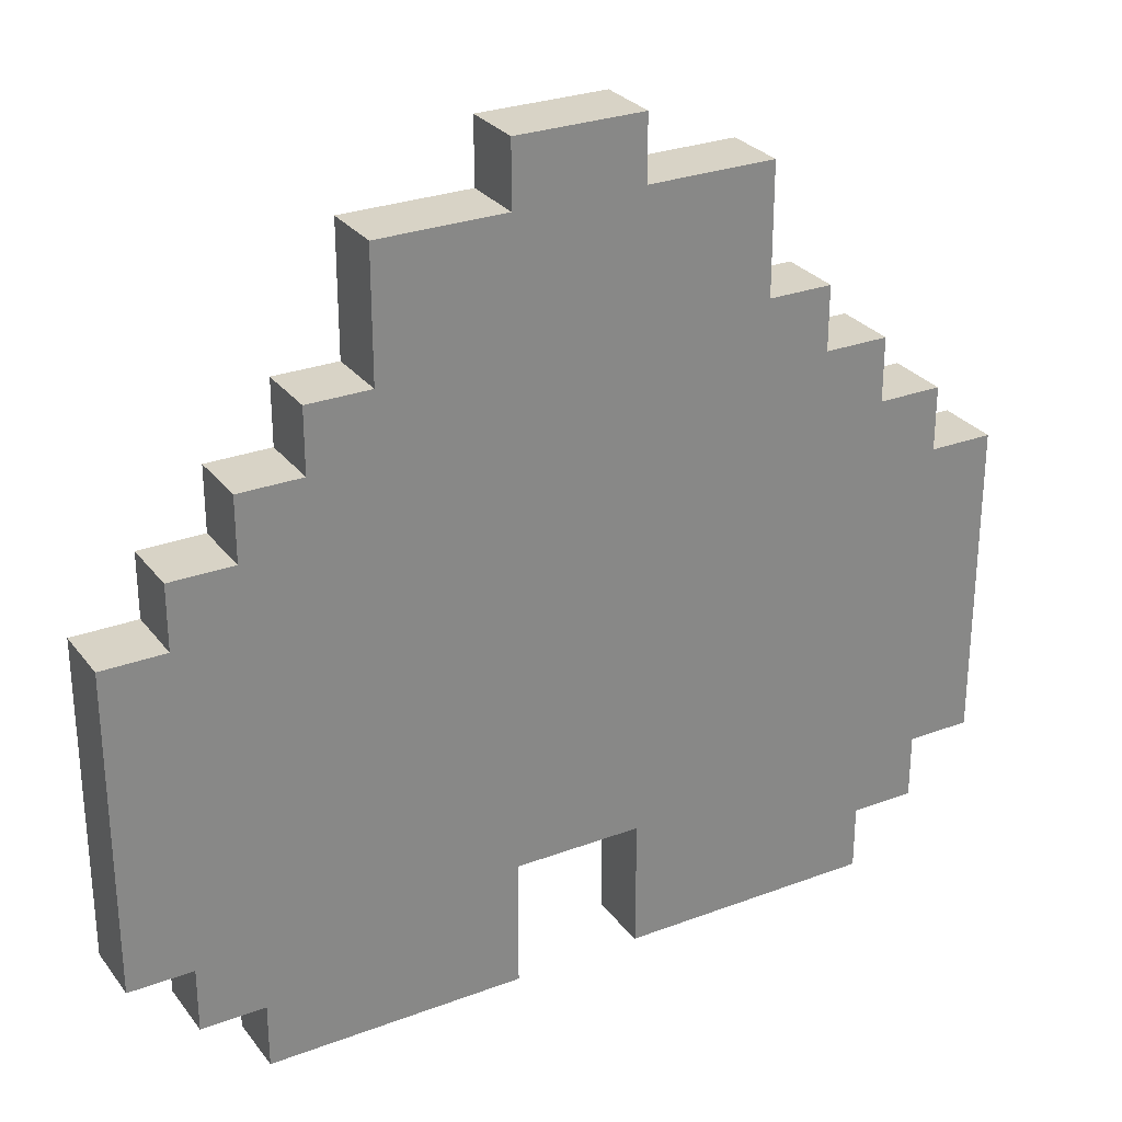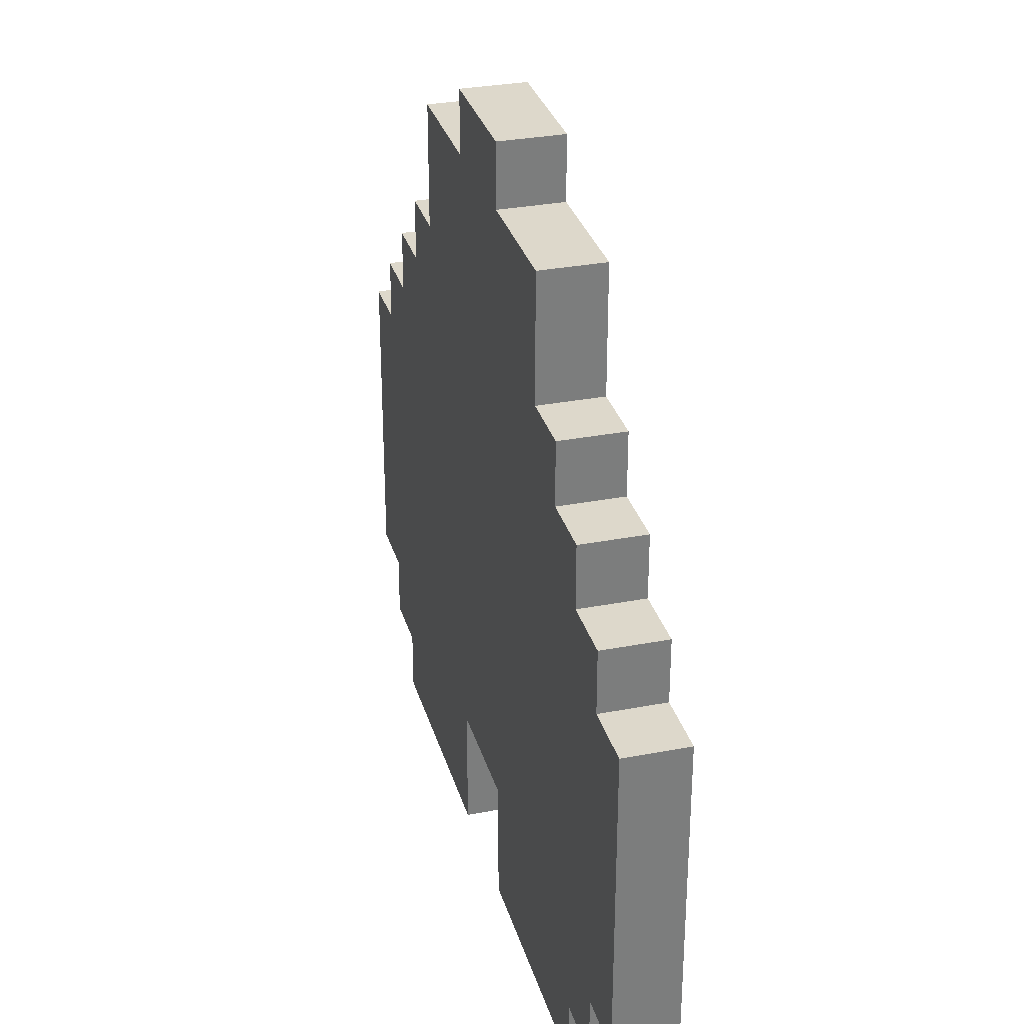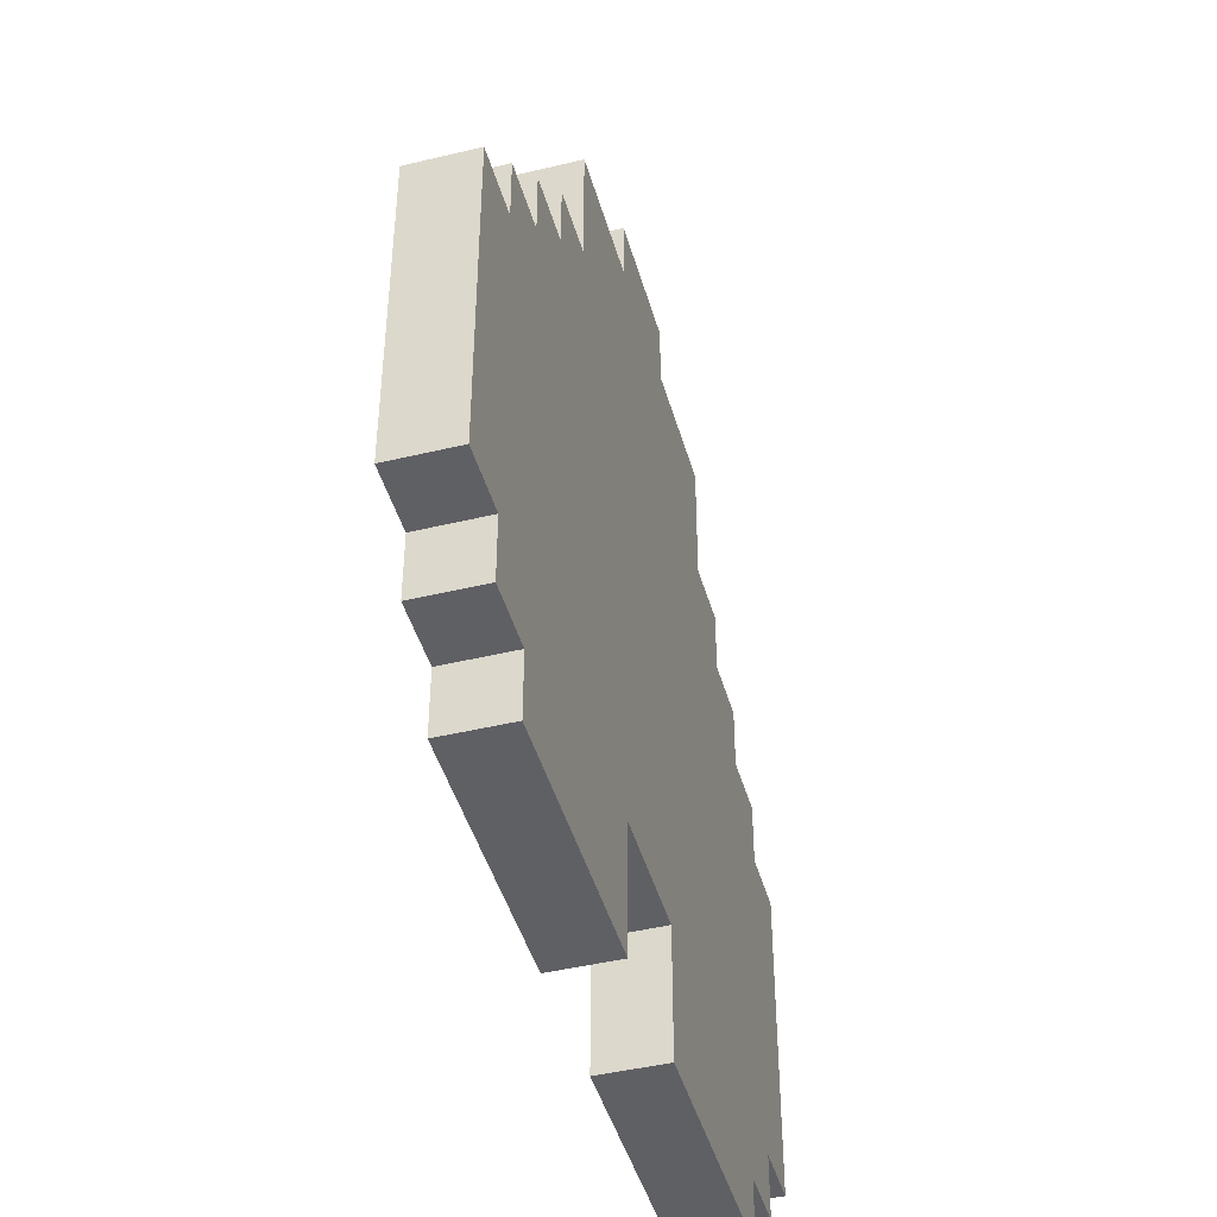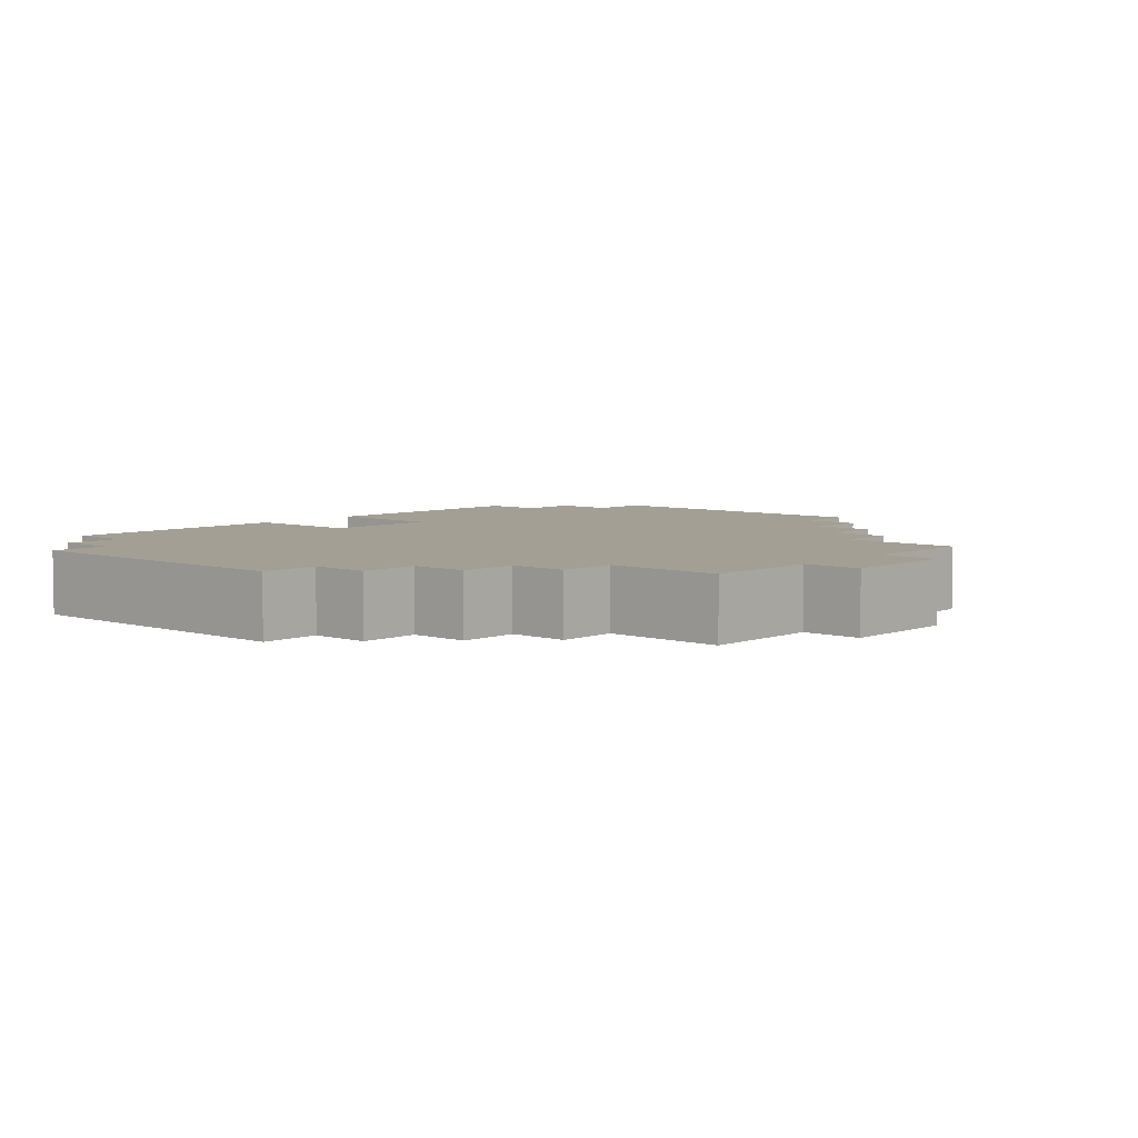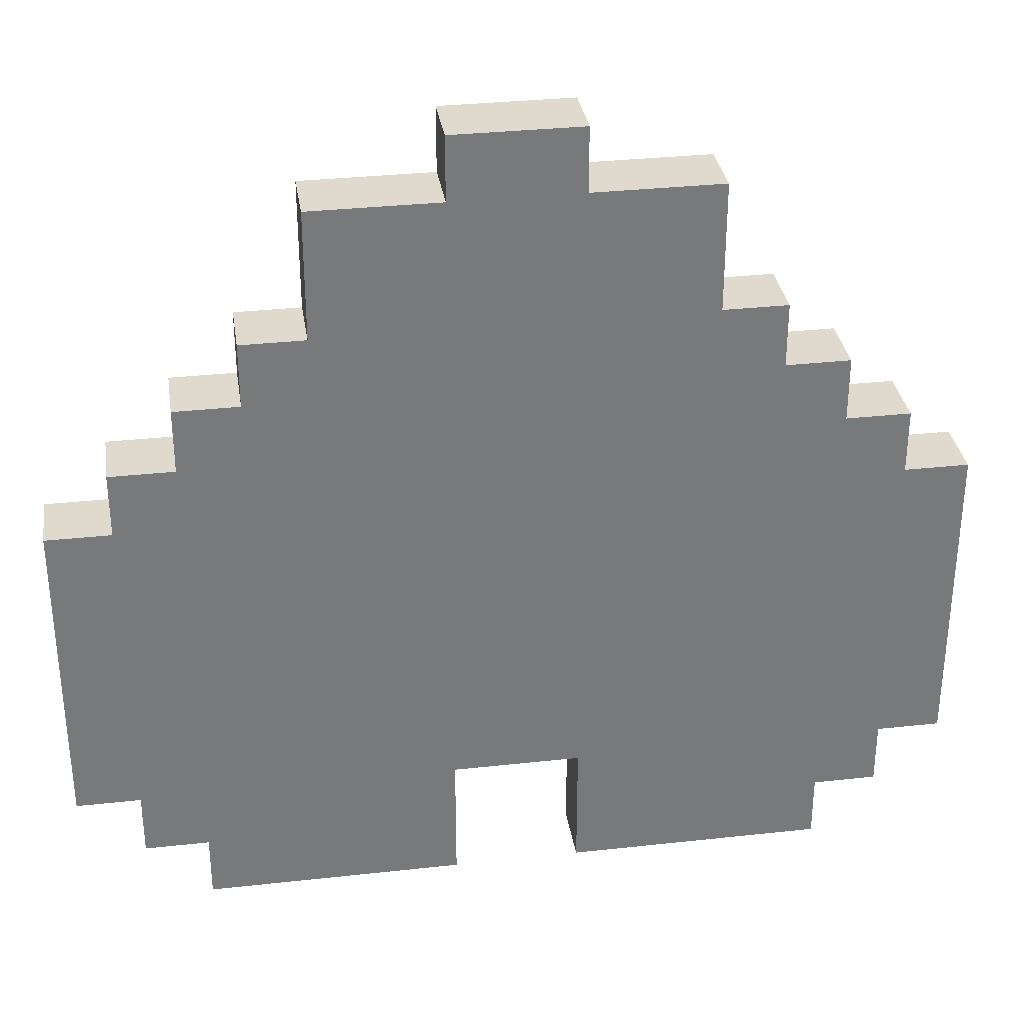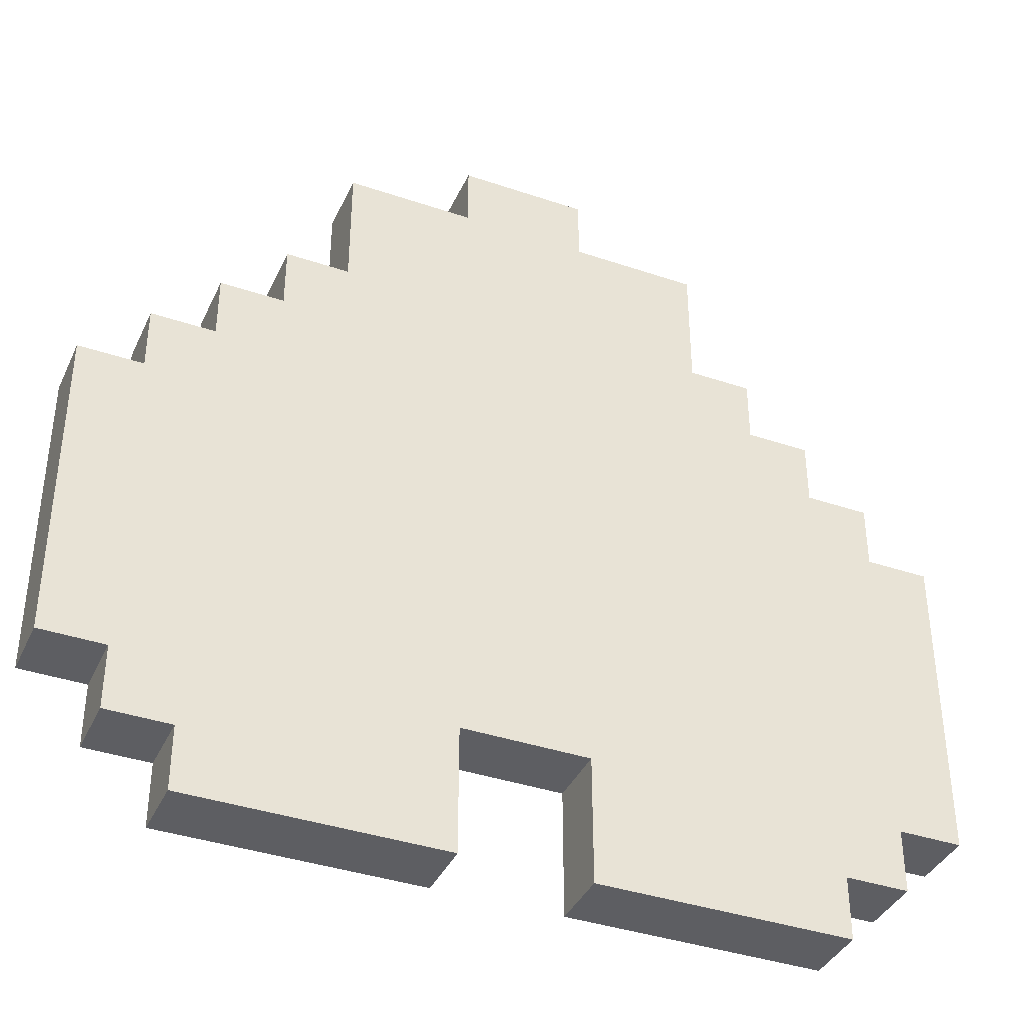
<metadata>
{"format":"obj","ext":"obj","renderer":"f3d","projection":"perspective","resolution":1024,"background":"white","views":[{"elev":28.2,"azim":150.4,"up":"+Z"},{"elev":31.2,"azim":-105.3,"up":"+Z"},{"elev":-44.8,"azim":105.6,"up":"+Z"},{"elev":5.5,"azim":-48.0,"up":"+Y"},{"elev":32.8,"azim":171.3,"up":"+Z"},{"elev":-38.7,"azim":-23.1,"up":"+Z"}]}
</metadata>
<code>
o
v -0.8 -0.7 0.1
v -0.8 -0.7 -0.4
v -0.8 -0.6 0.1
v -0.8 -0.6 -0.4
v -0.7 -0.7 0.2
v -0.7 -0.7 0.1
v -0.7 -0.7 -0.4
v -0.7 -0.7 -0.5
v -0.7 -0.6 0.2
v -0.7 -0.6 0.1
v -0.7 -0.6 -0.4
v -0.7 -0.6 -0.5
v -0.6 -0.7 0.3
v -0.6 -0.7 0.2
v -0.6 -0.7 -0.5
v -0.6 -0.7 -0.6
v -0.6 -0.6 0.3
v -0.6 -0.6 0.2
v -0.6 -0.6 -0.5
v -0.6 -0.6 -0.6
v -0.5 -0.7 0.4
v -0.5 -0.7 0.3
v -0.5 -0.6 0.4
v -0.5 -0.6 0.3
v -0.4 -0.7 0.6
v -0.4 -0.7 0.4
v -0.4 -0.6 0.6
v -0.4 -0.6 0.4
v -0.2 -0.7 0.7
v -0.2 -0.7 0.6
v -0.2 -0.6 0.7
v -0.2 -0.6 0.6
v 5.96e-08 -0.7 -0.4
v 5.96e-08 -0.7 -0.6
v 5.96e-08 -0.6 -0.4
v 5.96e-08 -0.6 -0.6
v -0.2 -0.7 -0.4
v -0.2 -0.7 -0.6
v -0.2 -0.6 -0.4
v -0.2 -0.6 -0.6
v 5.96e-08 -0.7 0.7
v 5.96e-08 -0.7 0.6
v 5.96e-08 -0.6 0.7
v 5.96e-08 -0.6 0.6
v 0.2 -0.7 0.6
v 0.2 -0.7 0.4
v 0.2 -0.6 0.6
v 0.2 -0.6 0.4
v 0.3 -0.7 0.4
v 0.3 -0.7 0.3
v 0.3 -0.6 0.4
v 0.3 -0.6 0.3
v 0.4 -0.7 0.3
v 0.4 -0.7 0.2
v 0.4 -0.7 -0.5
v 0.4 -0.7 -0.6
v 0.4 -0.6 0.3
v 0.4 -0.6 0.2
v 0.4 -0.6 -0.5
v 0.4 -0.6 -0.6
v 0.5 -0.7 0.2
v 0.5 -0.7 0.1
v 0.5 -0.7 -0.4
v 0.5 -0.7 -0.5
v 0.5 -0.6 0.2
v 0.5 -0.6 0.1
v 0.5 -0.6 -0.4
v 0.5 -0.6 -0.5
v 0.6 -0.7 0.1
v 0.6 -0.7 -0.4
v 0.6 -0.6 0.1
v 0.6 -0.6 -0.4
v -0.2 -0.7 0.7
v -0.2 -0.6 0.7
v 5.96e-08 -0.7 0.7
v 5.96e-08 -0.6 0.7
v -0.4 -0.7 0.6
v -0.4 -0.6 0.6
v -0.2 -0.7 0.6
v -0.2 -0.6 0.6
v 5.96e-08 -0.7 0.6
v 5.96e-08 -0.6 0.6
v 0.2 -0.7 0.6
v 0.2 -0.6 0.6
v -0.5 -0.7 0.4
v -0.5 -0.6 0.4
v -0.4 -0.7 0.4
v -0.4 -0.6 0.4
v 0.2 -0.7 0.4
v 0.2 -0.6 0.4
v 0.3 -0.7 0.4
v 0.3 -0.6 0.4
v -0.6 -0.7 0.3
v -0.6 -0.6 0.3
v -0.5 -0.7 0.3
v -0.5 -0.6 0.3
v 0.3 -0.7 0.3
v 0.3 -0.6 0.3
v 0.4 -0.7 0.3
v 0.4 -0.6 0.3
v -0.7 -0.7 0.2
v -0.7 -0.6 0.2
v -0.6 -0.7 0.2
v -0.6 -0.6 0.2
v 0.4 -0.7 0.2
v 0.4 -0.6 0.2
v 0.5 -0.7 0.2
v 0.5 -0.6 0.2
v -0.8 -0.7 0.1
v -0.8 -0.6 0.1
v -0.7 -0.7 0.1
v -0.7 -0.6 0.1
v 0.5 -0.7 0.1
v 0.5 -0.6 0.1
v 0.6 -0.7 0.1
v 0.6 -0.6 0.1
v -0.8 -0.7 -0.4
v -0.8 -0.6 -0.4
v -0.7 -0.7 -0.4
v -0.7 -0.6 -0.4
v -0.2 -0.7 -0.4
v -0.2 -0.6 -0.4
v 5.96e-08 -0.7 -0.4
v 5.96e-08 -0.6 -0.4
v 0.5 -0.7 -0.4
v 0.5 -0.6 -0.4
v 0.6 -0.7 -0.4
v 0.6 -0.6 -0.4
v -0.7 -0.7 -0.5
v -0.7 -0.6 -0.5
v -0.6 -0.7 -0.5
v -0.6 -0.6 -0.5
v 0.4 -0.7 -0.5
v 0.4 -0.6 -0.5
v 0.5 -0.7 -0.5
v 0.5 -0.6 -0.5
v -0.6 -0.7 -0.6
v -0.6 -0.6 -0.6
v -0.2 -0.7 -0.6
v -0.2 -0.6 -0.6
v 5.96e-08 -0.7 -0.6
v 5.96e-08 -0.6 -0.6
v 0.4 -0.7 -0.6
v 0.4 -0.6 -0.6
v -0.2 -0.7 0.7
v 5.96e-08 -0.7 0.7
v -0.4 -0.7 0.6
v -0.2 -0.7 0.6
v 5.96e-08 -0.7 0.6
v 0.2 -0.7 0.6
v -0.5 -0.7 0.4
v -0.4 -0.7 0.4
v 0.2 -0.7 0.4
v 0.3 -0.7 0.4
v -0.6 -0.7 0.3
v -0.5 -0.7 0.3
v 0.3 -0.7 0.3
v 0.4 -0.7 0.3
v -0.7 -0.7 0.2
v -0.6 -0.7 0.2
v 0.4 -0.7 0.2
v 0.5 -0.7 0.2
v -0.8 -0.7 0.1
v -0.7 -0.7 0.1
v 0.5 -0.7 0.1
v 0.6 -0.7 0.1
v -0.8 -0.7 -0.4
v -0.7 -0.7 -0.4
v -0.2 -0.7 -0.4
v 5.96e-08 -0.7 -0.4
v 0.5 -0.7 -0.4
v 0.6 -0.7 -0.4
v -0.7 -0.7 -0.5
v -0.6 -0.7 -0.5
v 0.4 -0.7 -0.5
v 0.5 -0.7 -0.5
v -0.6 -0.7 -0.6
v -0.2 -0.7 -0.6
v 5.96e-08 -0.7 -0.6
v 0.4 -0.7 -0.6
v -0.2 -0.6 0.7
v 5.96e-08 -0.6 0.7
v -0.4 -0.6 0.6
v -0.2 -0.6 0.6
v 5.96e-08 -0.6 0.6
v 0.2 -0.6 0.6
v -0.5 -0.6 0.4
v -0.4 -0.6 0.4
v 0.2 -0.6 0.4
v 0.3 -0.6 0.4
v -0.6 -0.6 0.3
v -0.5 -0.6 0.3
v 0.3 -0.6 0.3
v 0.4 -0.6 0.3
v -0.7 -0.6 0.2
v -0.6 -0.6 0.2
v 0.4 -0.6 0.2
v 0.5 -0.6 0.2
v -0.8 -0.6 0.1
v -0.7 -0.6 0.1
v 0.5 -0.6 0.1
v 0.6 -0.6 0.1
v -0.8 -0.6 -0.4
v -0.7 -0.6 -0.4
v -0.2 -0.6 -0.4
v 5.96e-08 -0.6 -0.4
v 0.5 -0.6 -0.4
v 0.6 -0.6 -0.4
v -0.7 -0.6 -0.5
v -0.6 -0.6 -0.5
v 0.4 -0.6 -0.5
v 0.5 -0.6 -0.5
v -0.6 -0.6 -0.6
v -0.2 -0.6 -0.6
v 5.96e-08 -0.6 -0.6
v 0.4 -0.6 -0.6
f 3 2 1
f 4 2 3
f 9 6 5
f 10 6 9
f 11 8 7
f 12 8 11
f 17 14 13
f 18 14 17
f 19 16 15
f 20 16 19
f 23 22 21
f 24 22 23
f 27 26 25
f 28 26 27
f 31 30 29
f 32 30 31
f 35 34 33
f 36 34 35
f 37 38 39
f 39 38 40
f 41 42 43
f 43 42 44
f 45 46 47
f 47 46 48
f 49 50 51
f 51 50 52
f 53 54 57
f 57 54 58
f 55 56 59
f 59 56 60
f 61 62 65
f 65 62 66
f 63 64 67
f 67 64 68
f 69 70 71
f 71 70 72
f 75 74 73
f 76 74 75
f 79 78 77
f 80 78 79
f 83 82 81
f 84 82 83
f 87 86 85
f 88 86 87
f 91 90 89
f 92 90 91
f 95 94 93
f 96 94 95
f 99 98 97
f 100 98 99
f 103 102 101
f 104 102 103
f 107 106 105
f 108 106 107
f 111 110 109
f 112 110 111
f 115 114 113
f 116 114 115
f 117 118 119
f 119 118 120
f 121 122 123
f 123 122 124
f 125 126 127
f 127 126 128
f 129 130 131
f 131 130 132
f 133 134 135
f 135 134 136
f 137 138 139
f 139 138 140
f 141 142 143
f 143 142 144
f 148 146 145
f 149 146 148
f 152 148 147
f 152 150 149
f 152 149 148
f 153 150 152
f 156 152 151
f 156 154 153
f 156 153 152
f 157 154 156
f 160 156 155
f 160 158 157
f 160 157 156
f 161 158 160
f 164 160 159
f 164 162 161
f 164 161 160
f 165 162 164
f 167 164 163
f 167 166 165
f 167 165 164
f 168 166 167
f 169 166 168
f 170 166 169
f 171 166 170
f 172 166 171
f 173 169 168
f 174 169 173
f 175 171 170
f 176 171 175
f 177 169 174
f 178 169 177
f 179 175 170
f 180 175 179
f 181 182 184
f 184 182 185
f 183 184 188
f 185 186 188
f 184 185 188
f 188 186 189
f 187 188 192
f 189 190 192
f 188 189 192
f 192 190 193
f 191 192 196
f 193 194 196
f 192 193 196
f 196 194 197
f 195 196 200
f 197 198 200
f 196 197 200
f 200 198 201
f 199 200 203
f 201 202 203
f 200 201 203
f 203 202 204
f 204 202 205
f 205 202 206
f 206 202 207
f 207 202 208
f 204 205 209
f 209 205 210
f 206 207 211
f 211 207 212
f 210 205 213
f 213 205 214
f 206 211 215
f 215 211 216

</code>
